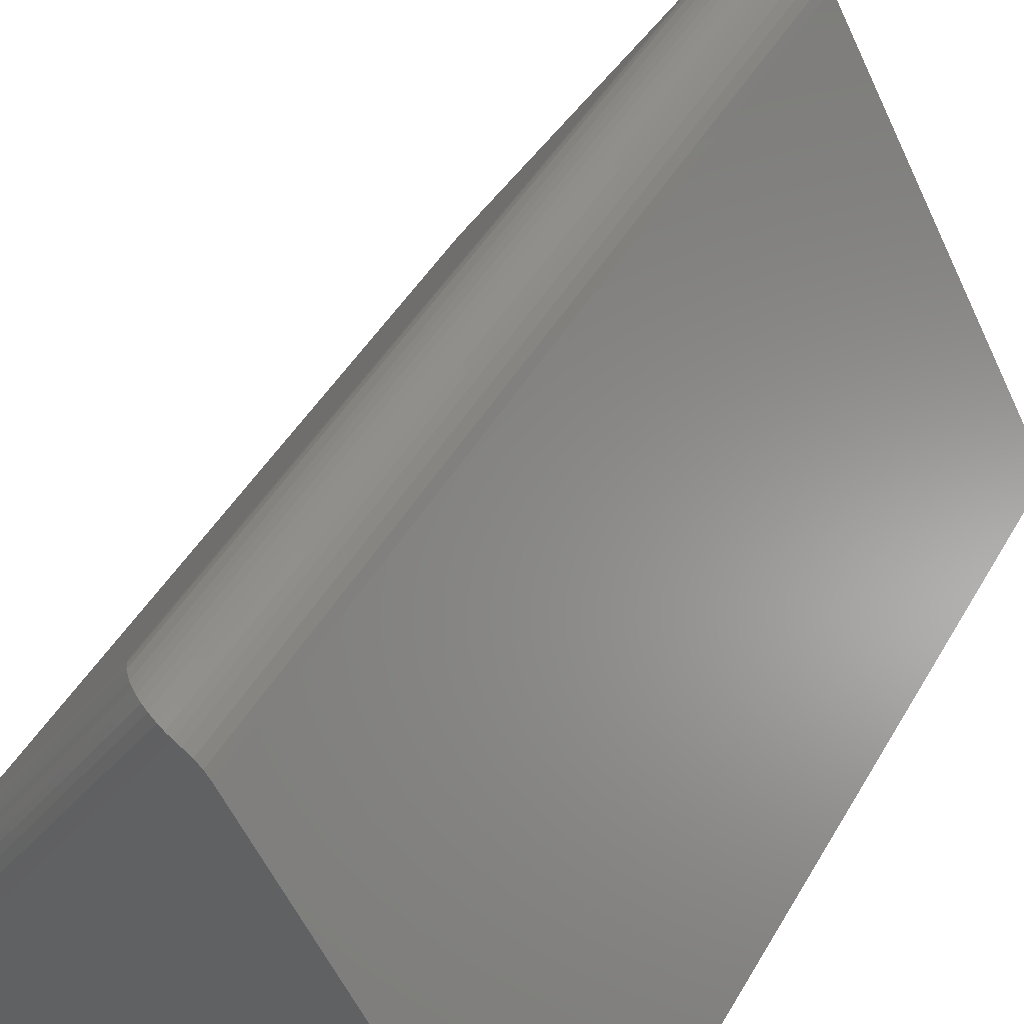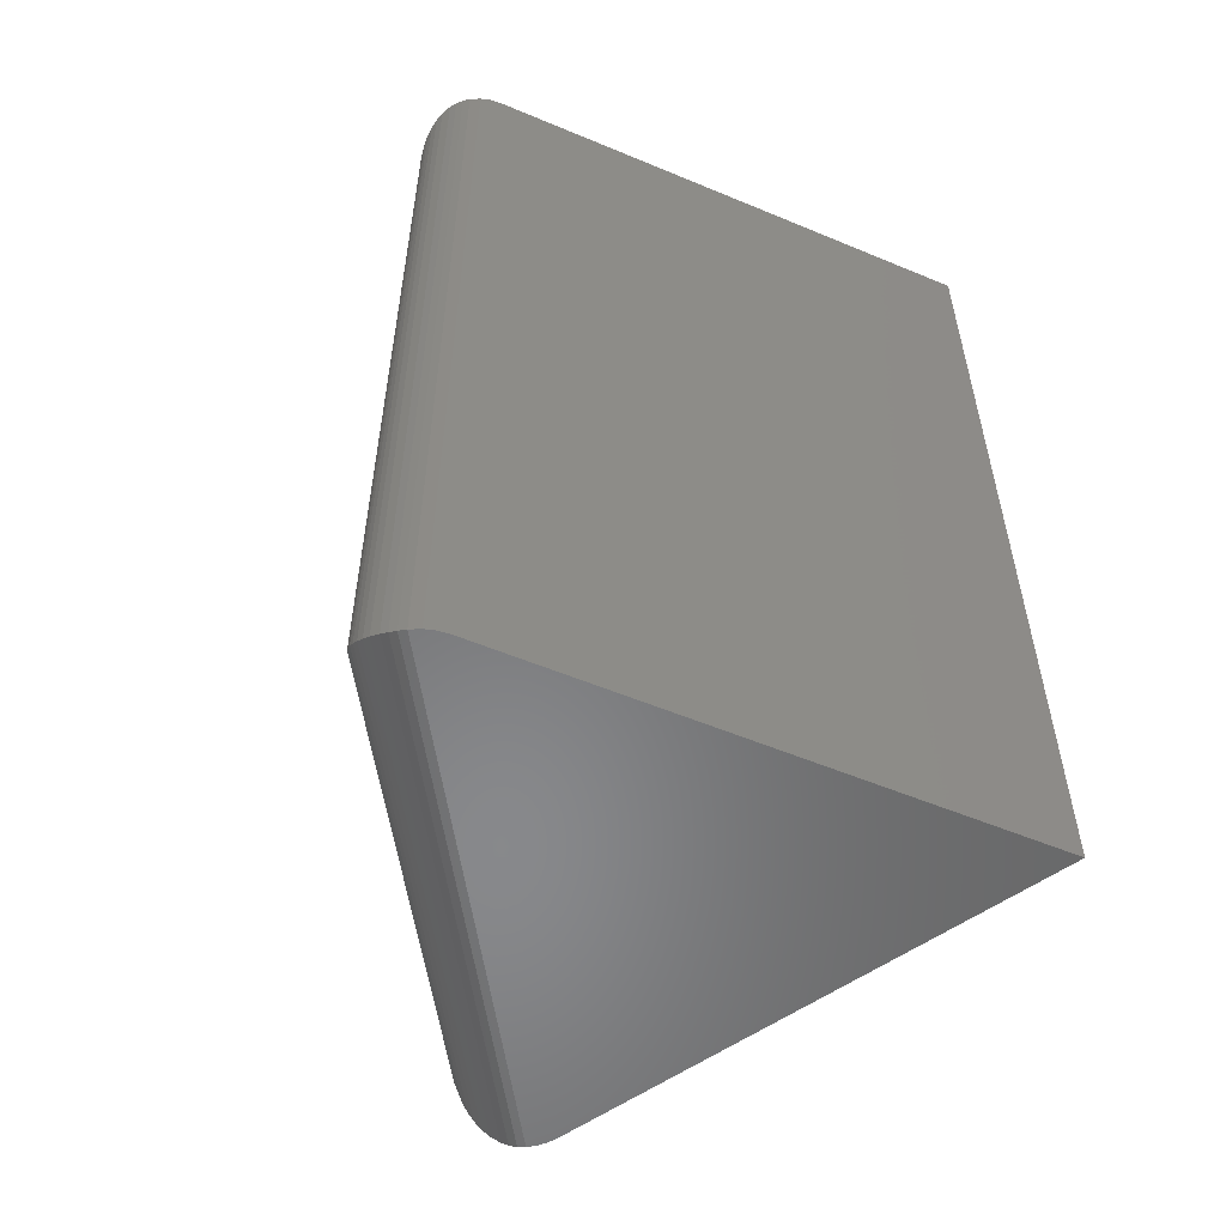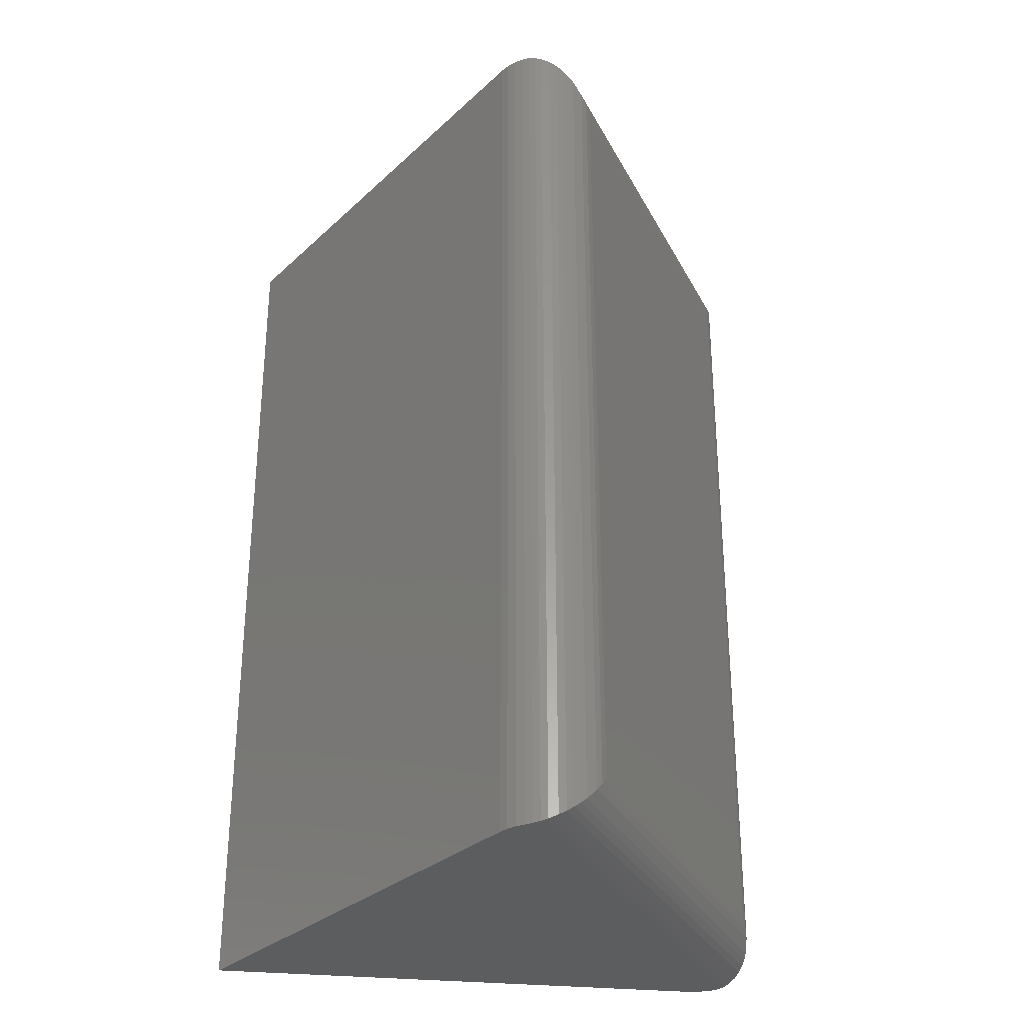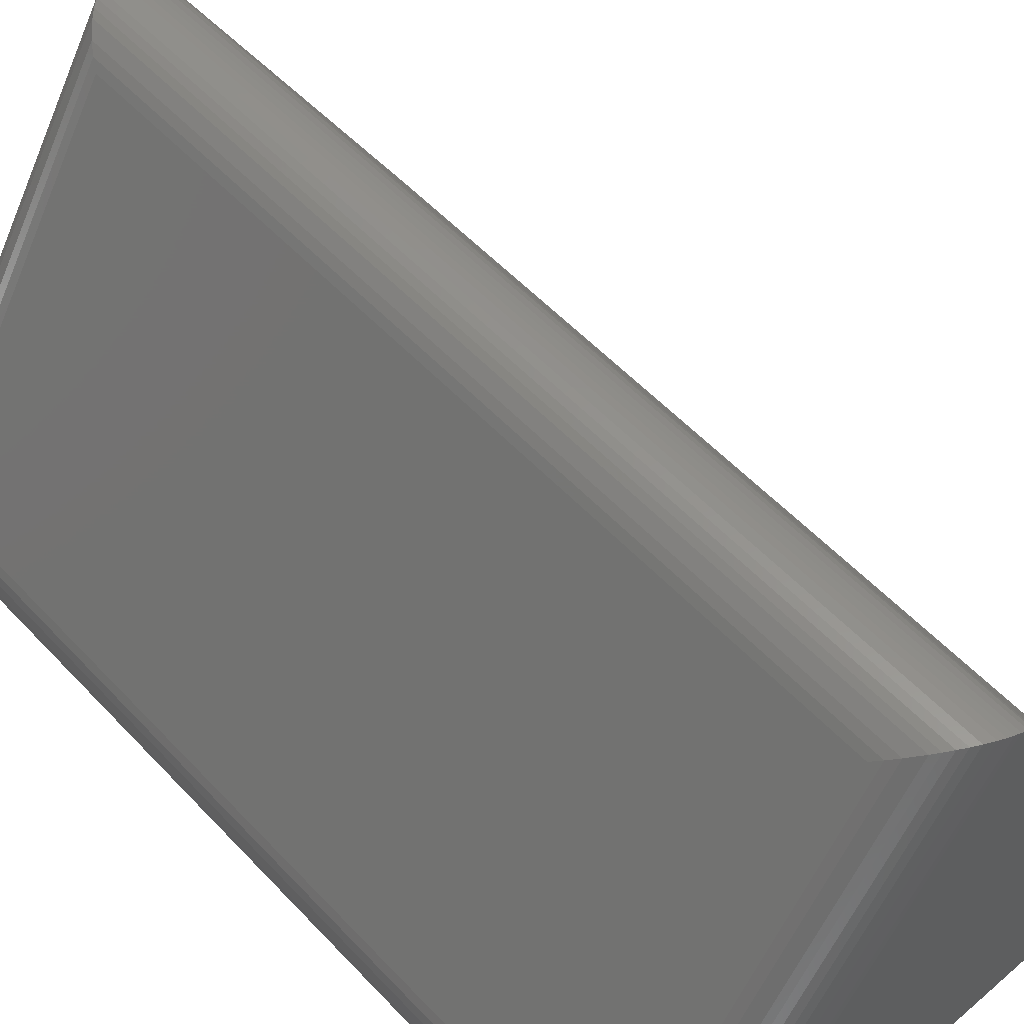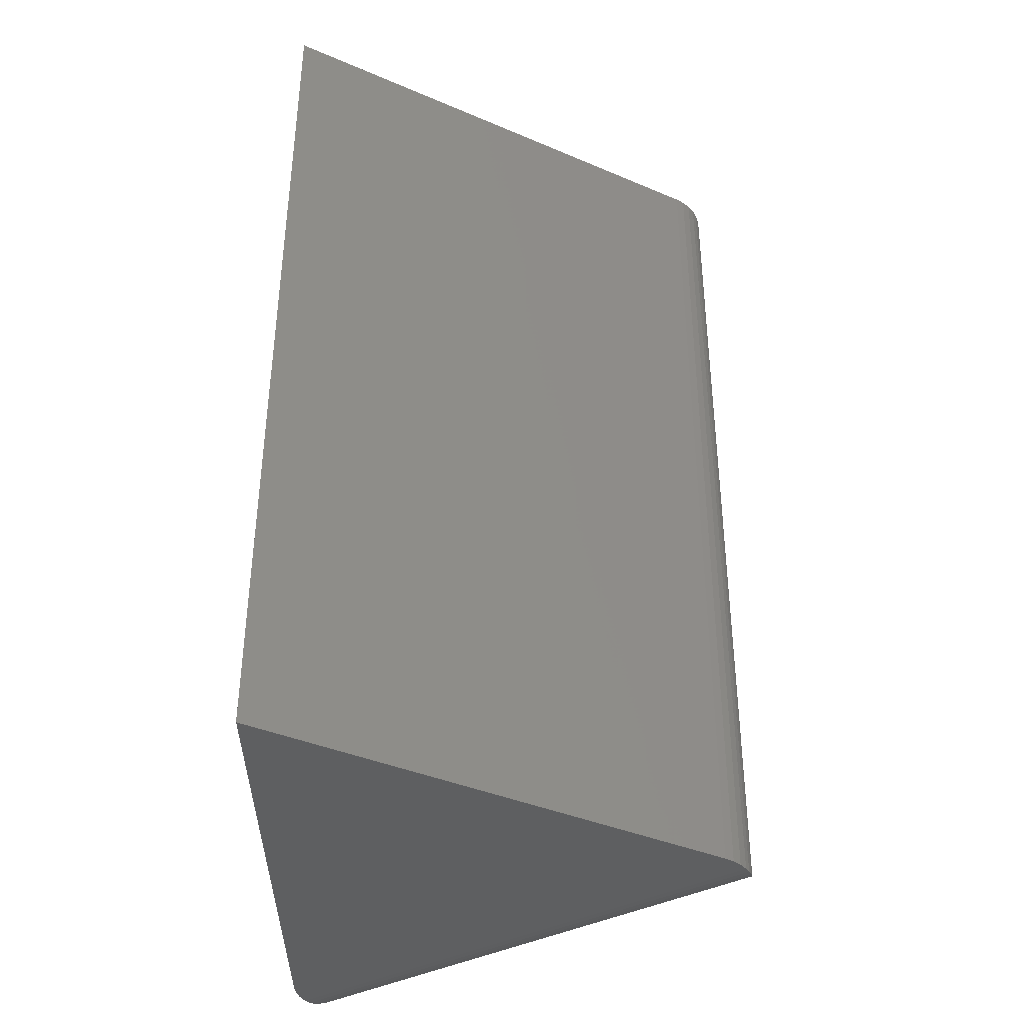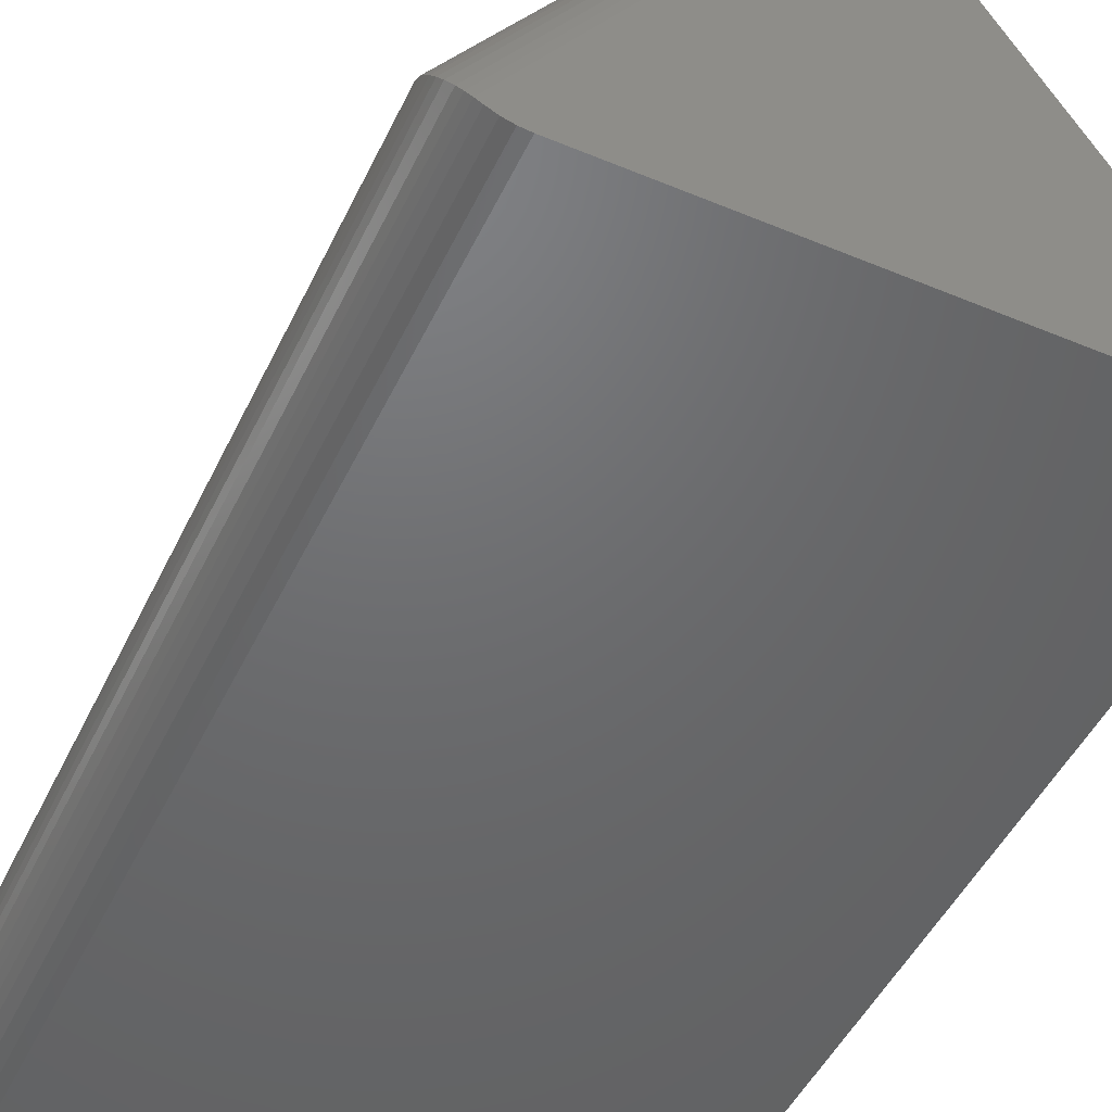
<metadata>
{"format":"stl","ext":"stl","renderer":"f3d","projection":"perspective","resolution":1024,"background":"white","views":[{"elev":46.3,"azim":28.6,"up":"+Y"},{"elev":-54.9,"azim":-23.8,"up":"+Z"},{"elev":-30.6,"azim":171.6,"up":"+Z"},{"elev":55.3,"azim":-42.2,"up":"+Y"},{"elev":-39.0,"azim":90.9,"up":"+Z"},{"elev":-48.5,"azim":-24.9,"up":"+Y"}]}
</metadata>
<code>
# stl→obj: 62 verts, 120 faces
v -0.2062 -0.1336 0.75
v 0.02643 0.2281 0.75
v 0.02003 0.2329 0.75
v 0.03638 0.2158 0.75
v 0.03193 0.2224 0.75
v -0.1985 -0.1375 0.75
v -0.1902 -0.1398 0.75
v -0.1816 -0.1406 0.75
v 0.2344 -0.1406 0.75
v 0.02003 0.2329 0
v 0.02643 0.2281 0
v -0.2062 -0.1336 0
v 0.03638 0.2158 0
v 0.2344 -0.1406 0
v -0.1816 -0.1406 0
v -0.1902 -0.1398 0
v -0.1985 -0.1375 0
v 0.03193 0.2224 0
v -0.04448 0.2176 0.04688
v -0.2215 -0.06913 0.04688
v -0.04448 0.2176 0.7031
v -0.2215 -0.06913 0.7031
v -0.2248 -0.07567 0.03955
v -0.2248 -0.07567 0.7104
v -0.2111 -0.1302 0.0003769
v -0.2153 -0.1264 0.7486
v -0.2153 -0.1264 0.001437
v -0.219 -0.122 0.7468
v -0.219 -0.122 0.003171
v -0.2231 -0.1156 0.7435
v -0.2231 -0.1156 0.006484
v -0.2256 -0.11 0.74
v -0.2256 -0.11 0.009969
v -0.2273 -0.1043 0.7361
v -0.2273 -0.1043 0.01391
v -0.2282 -0.09867 0.7318
v -0.2282 -0.09867 0.01821
v -0.2285 -0.09317 0.7272
v -0.2285 -0.09317 0.02275
v -0.2272 -0.08273 0.7177
v -0.2272 -0.08273 0.03232
v -0.2111 -0.1302 0.7496
v -0.04015 0.2236 0.7105
v -0.03486 0.2288 0.7177
v -0.02613 0.2346 0.7272
v -0.0211 0.2369 0.7318
v -0.01564 0.2386 0.7361
v -0.009802 0.2396 0.74
v -0.003621 0.2399 0.7435
v 0.003937 0.2391 0.7468
v 0.009472 0.2377 0.7486
v 0.01478 0.2357 0.7496
v -0.04014 0.2236 0.03955
v -0.03486 0.2288 0.03232
v -0.02613 0.2346 0.02275
v -0.02109 0.2369 0.01821
v -0.01564 0.2386 0.01391
v -0.009801 0.2396 0.009969
v -0.003621 0.2399 0.006484
v 0.003937 0.2391 0.003171
v 0.009472 0.2377 0.001437
v 0.01478 0.2357 0.0003769
f 1 2 3
f 4 5 2
f 4 2 1
f 4 1 6
f 4 6 7
f 4 7 8
f 4 8 9
f 10 11 12
f 13 14 15
f 13 15 16
f 13 16 17
f 13 17 12
f 13 12 11
f 13 11 18
f 19 20 21
f 21 20 22
f 14 13 9
f 9 13 4
f 15 14 8
f 8 14 9
f 22 23 24
f 22 20 23
f 25 26 27
f 27 26 28
f 27 28 29
f 29 28 30
f 29 30 31
f 31 30 32
f 31 32 33
f 33 32 34
f 33 34 35
f 35 34 36
f 35 36 37
f 37 36 38
f 37 38 39
f 39 38 40
f 39 40 41
f 41 40 24
f 41 24 23
f 15 8 16
f 16 8 7
f 16 7 17
f 17 7 6
f 17 6 12
f 12 6 1
f 12 1 25
f 25 1 42
f 25 42 26
f 21 24 43
f 21 22 24
f 43 24 40
f 43 40 44
f 44 40 38
f 44 38 45
f 45 38 36
f 45 36 46
f 46 36 34
f 46 34 47
f 47 34 32
f 47 32 48
f 48 32 30
f 48 30 49
f 49 30 28
f 49 28 50
f 50 28 26
f 50 26 51
f 51 26 42
f 1 3 42
f 42 3 52
f 42 52 51
f 19 43 53
f 19 21 43
f 53 43 44
f 53 44 54
f 54 44 45
f 54 45 55
f 55 45 46
f 55 46 56
f 56 46 47
f 56 47 57
f 57 47 48
f 57 48 58
f 58 48 49
f 58 49 59
f 59 49 50
f 59 50 60
f 60 50 51
f 60 51 61
f 61 51 52
f 4 13 5
f 5 13 18
f 5 18 2
f 2 18 11
f 2 11 3
f 3 11 10
f 3 10 52
f 52 10 62
f 52 62 61
f 20 53 23
f 20 19 53
f 62 27 61
f 61 27 29
f 61 29 60
f 60 29 31
f 60 31 59
f 59 31 33
f 59 33 58
f 58 33 35
f 58 35 57
f 57 35 37
f 57 37 56
f 56 37 39
f 56 39 55
f 55 39 41
f 55 41 54
f 54 41 23
f 54 23 53
f 10 12 62
f 62 12 25
f 62 25 27

</code>
